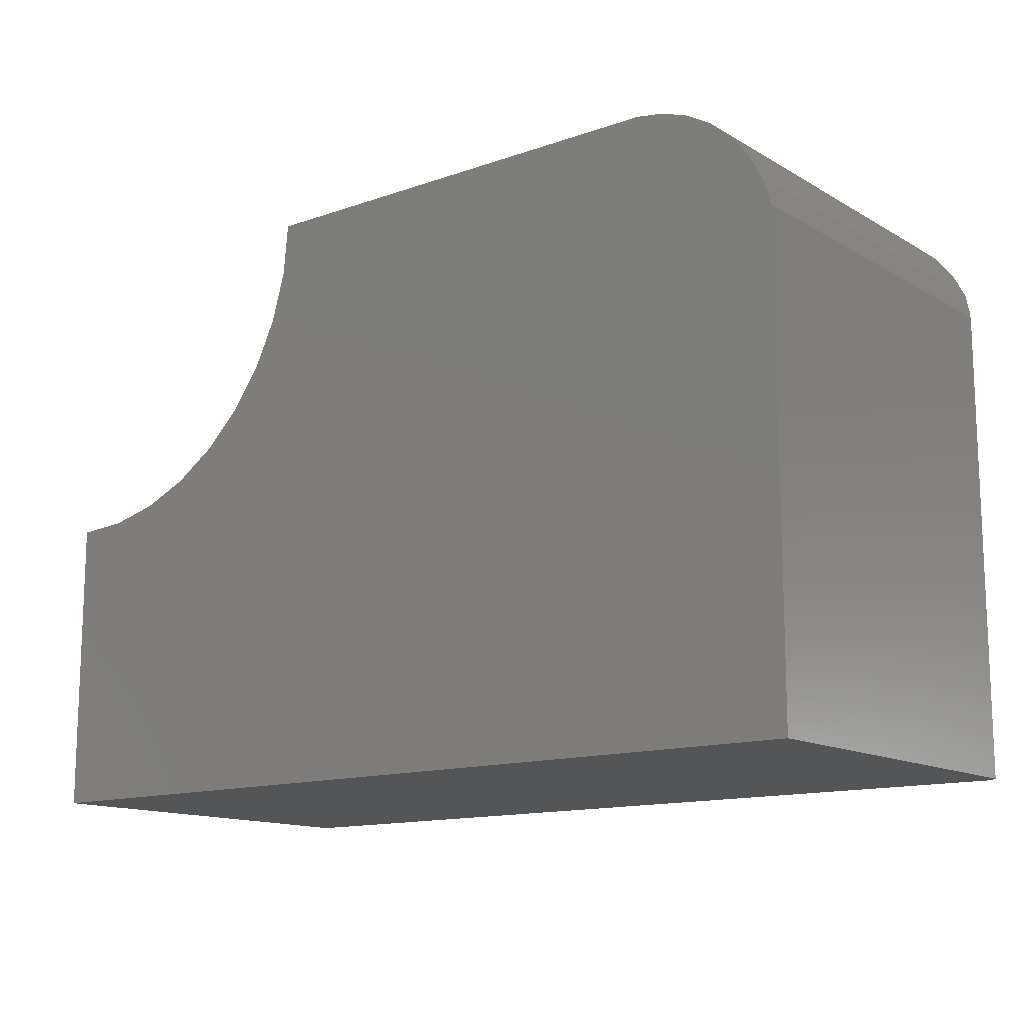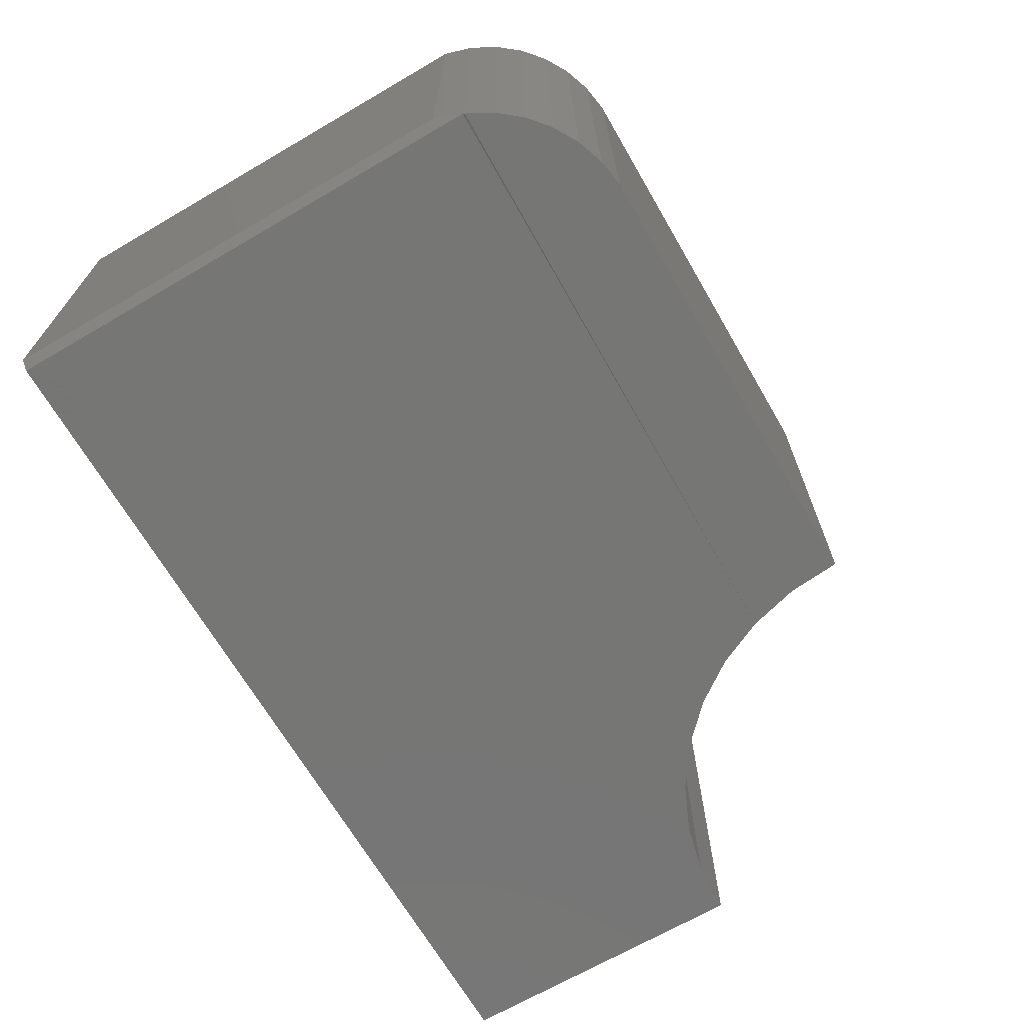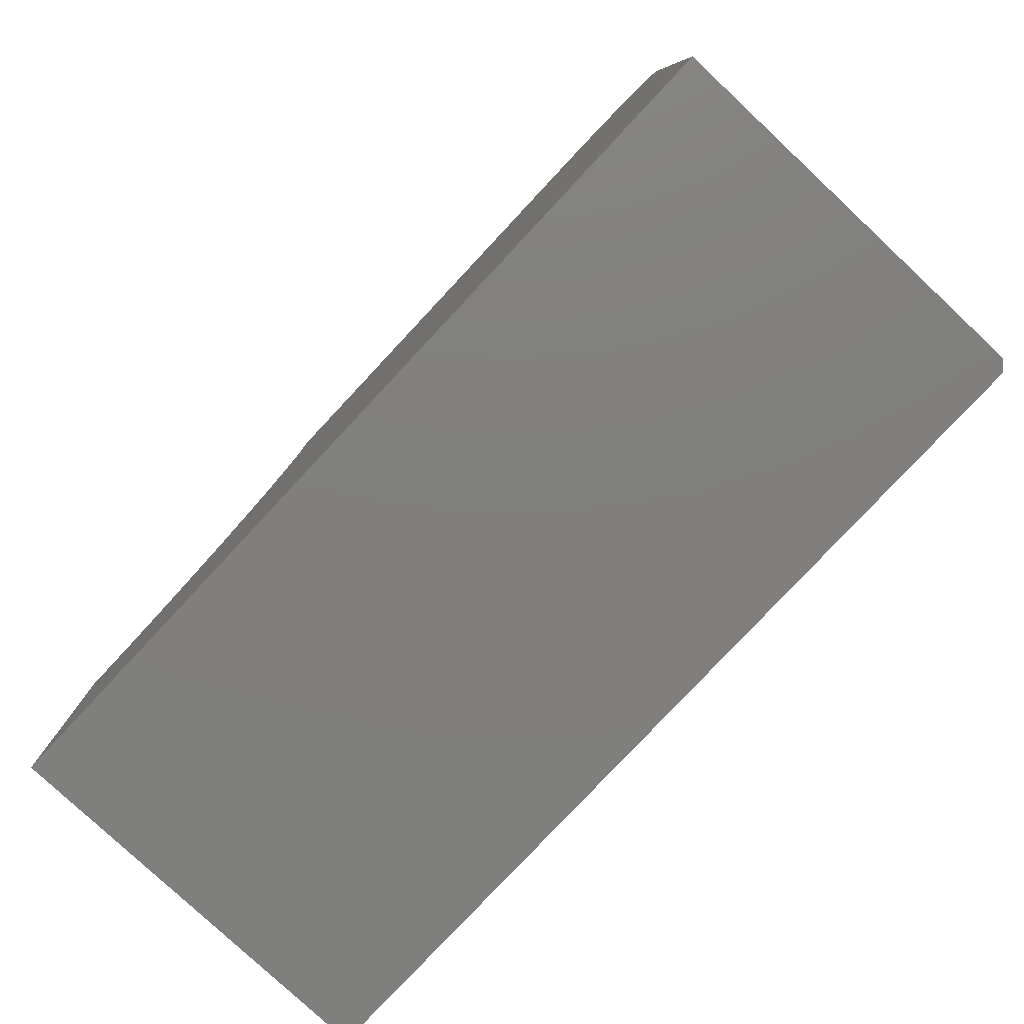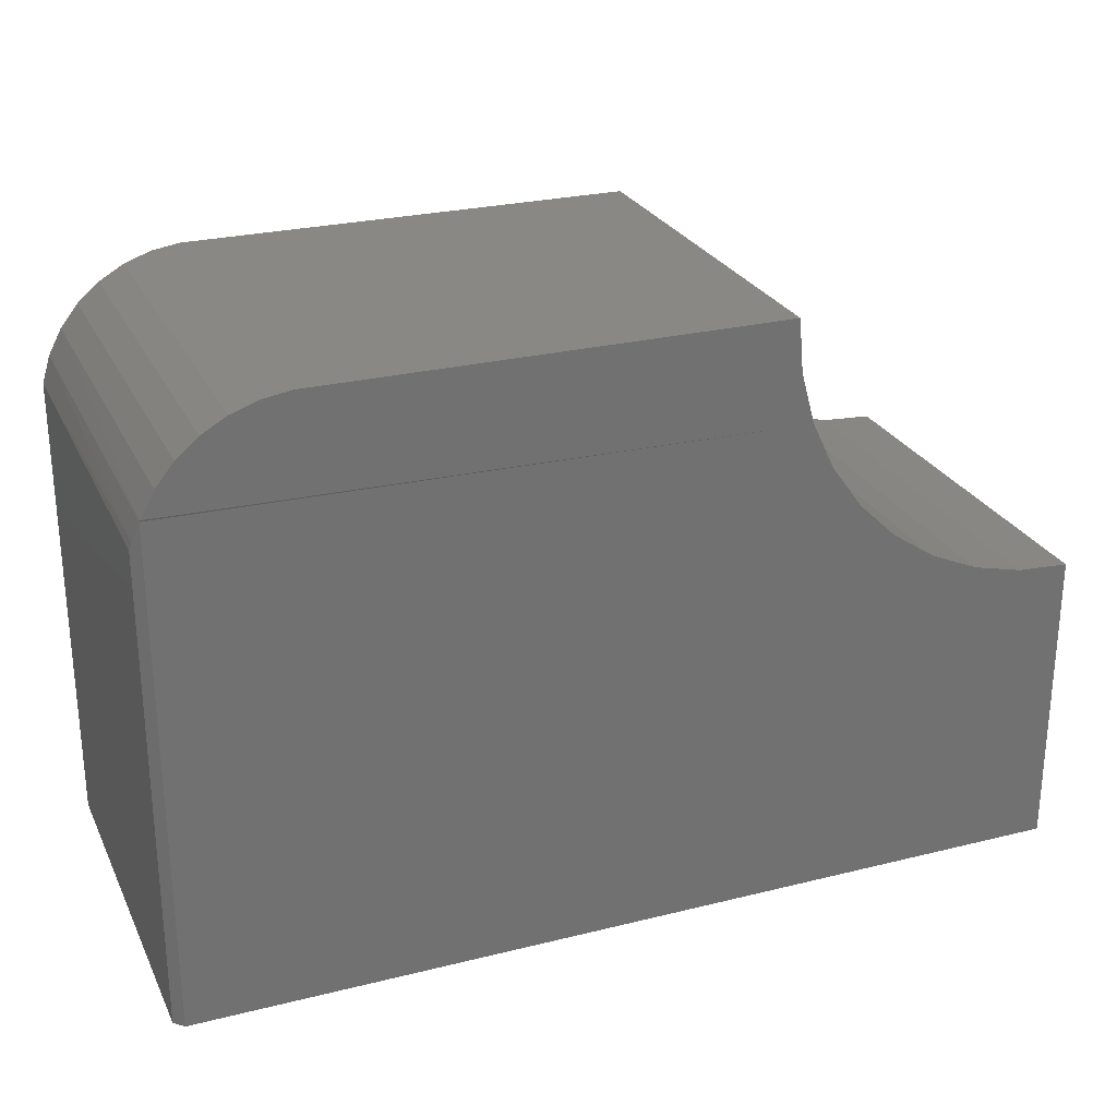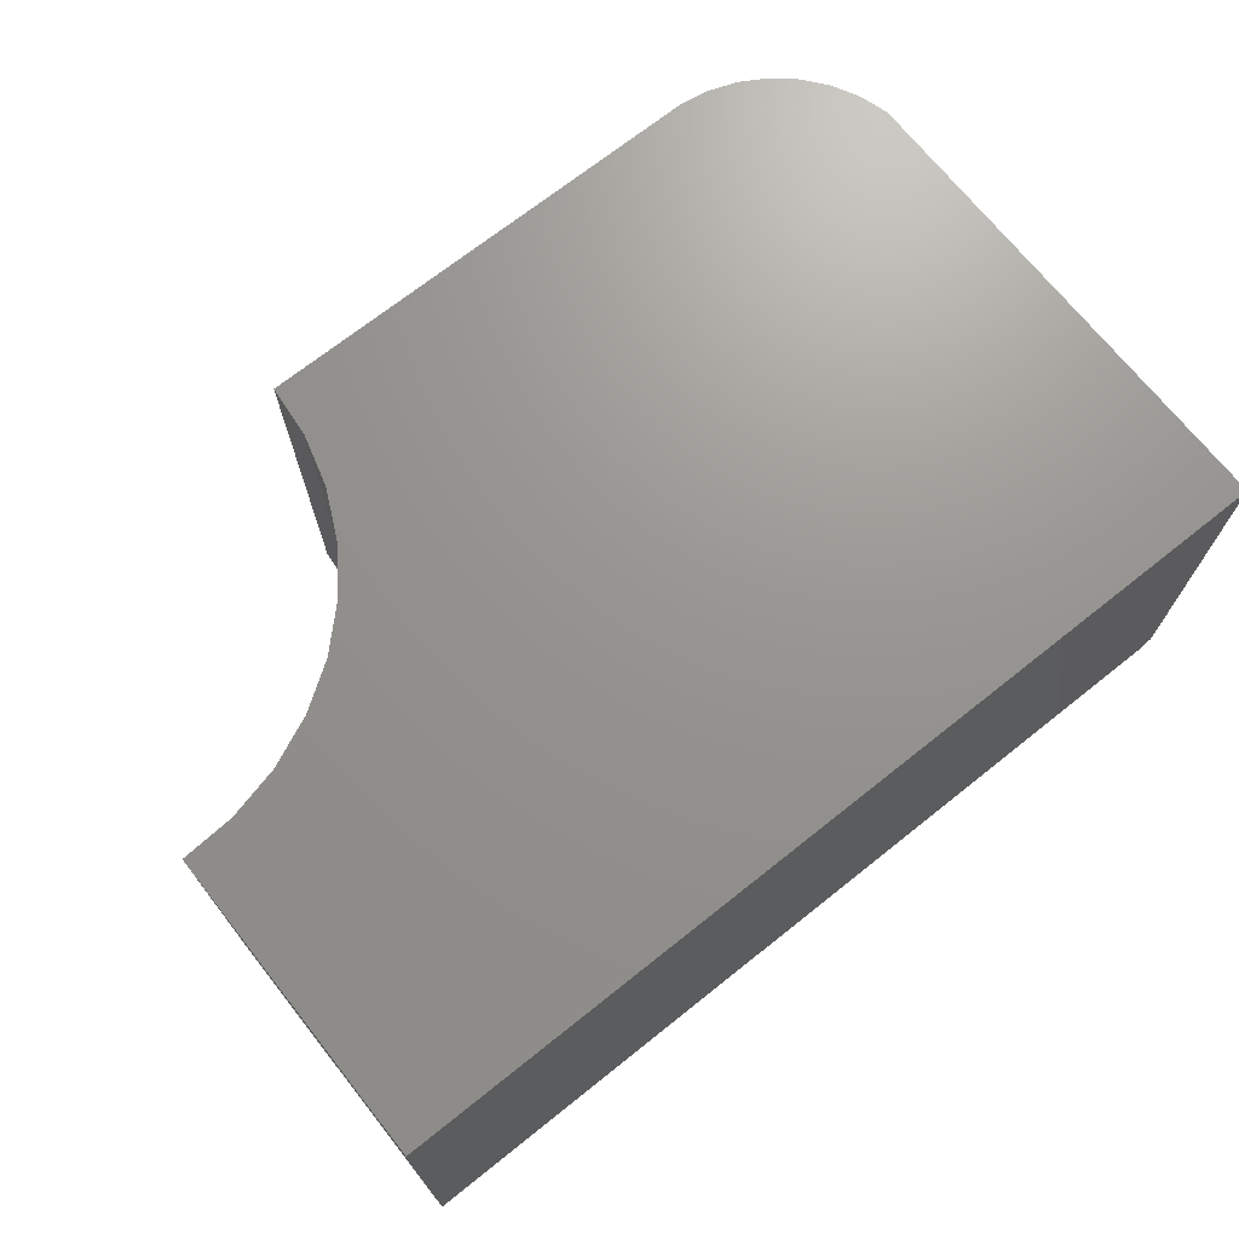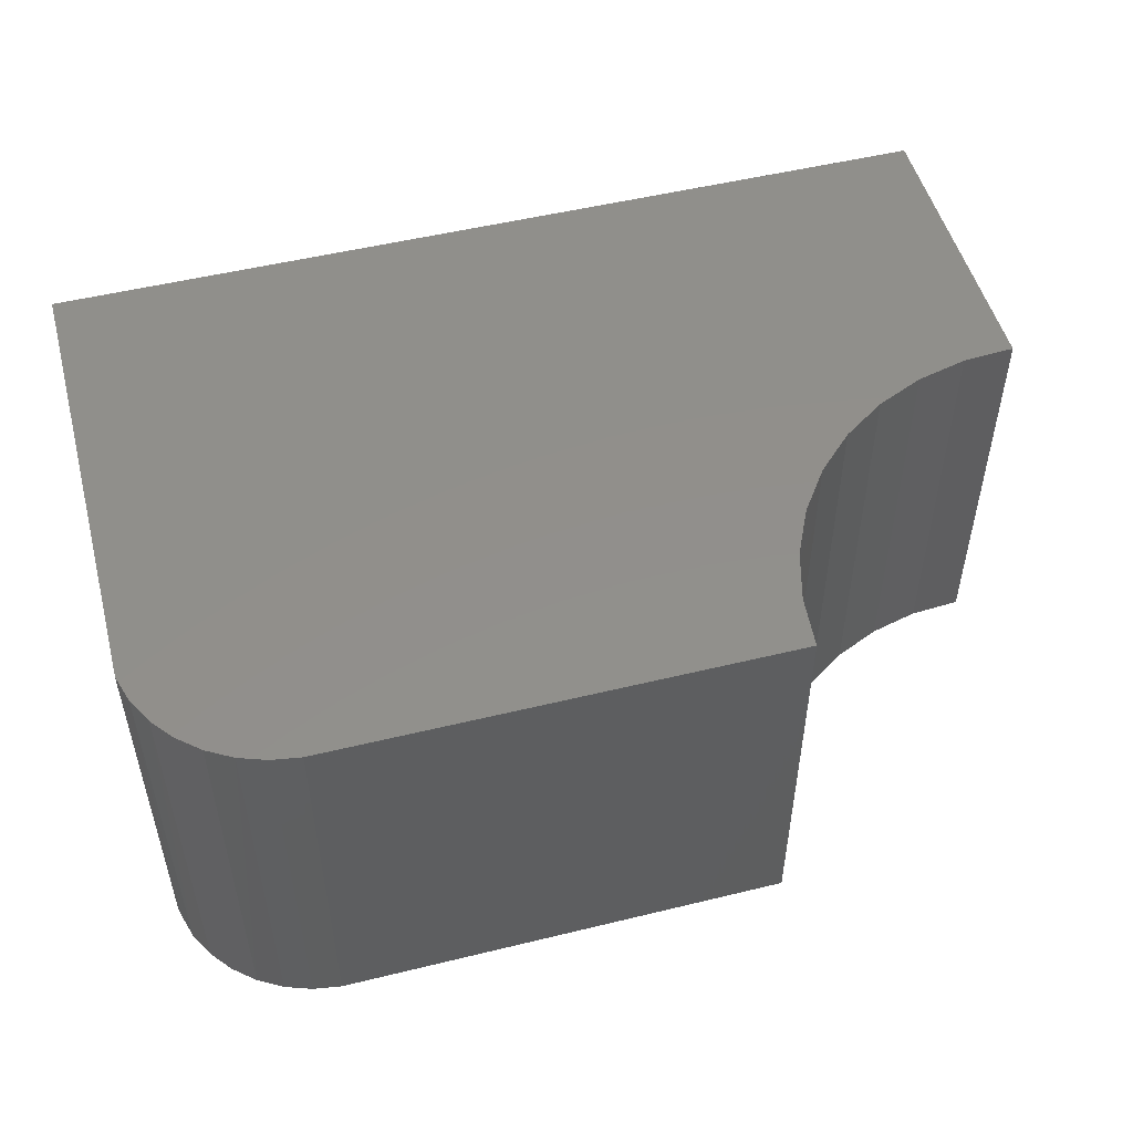
<metadata>
{"format":"stl","ext":"stl","renderer":"f3d","projection":"perspective","resolution":1024,"background":"white","views":[{"elev":-13.5,"azim":-141.9,"up":"+Z"},{"elev":-68.2,"azim":-59.8,"up":"+Y"},{"elev":-79.6,"azim":-133.1,"up":"+Z"},{"elev":26.1,"azim":-21.5,"up":"+Z"},{"elev":70.8,"azim":141.5,"up":"+Y"},{"elev":51.2,"azim":-14.9,"up":"+Y"}]}
</metadata>
<code>
# stl→obj: 47 verts, 90 faces
v 0.007812 -0.3359 -4.784e-19
v 0.007271 -0.3354 0.4181
v 0.001655 -0.3298 0.4017
v 8.489e-17 -0.3281 0.3947
v 2.079e-17 -0.3281 0.3395
v 0 -0.3281 0
v 0.513 -0.3359 0.4121
v 0.007812 -0.3359 0.4194
v 0.4974 -0.3359 0.4974
v 0.1342 -0.3359 0.4974
v 0.09501 -0.3359 0.4937
v 0.1184 -0.3359 0.4974
v 0.01914 -0.3359 0.4402
v 0.5014 -0.3359 0.4541
v 0.07266 -0.3359 0.4858
v 0.05212 -0.3359 0.474
v 0.03408 -0.3359 0.4586
v 0.75 -0.3359 -4.592e-17
v 0.75 -0.3359 0.2526
v 0.7066 -0.3359 0.2553
v 0.6643 -0.3359 0.2655
v 0.6245 -0.3359 0.283
v 0.5884 -0.3359 0.3073
v 0.5572 -0.3359 0.3376
v 0.5317 -0.3359 0.3729
v 2.079e-17 0 0.3395
v 0 0 0
v 5.713e-17 0 0.3947
v 0.007078 0 0.4177
v 0.1184 0 0.4974
v 0.0947 0 0.4936
v 0.07209 0 0.4856
v 0.05135 0 0.4735
v 0.0332 0 0.4577
v 0.01827 0 0.4389
v 0.75 0 -4.592e-17
v 0.1342 0 0.4974
v 0.4974 0 0.4974
v 0.5014 0 0.4541
v 0.513 0 0.4121
v 0.5572 0 0.3376
v 0.5884 0 0.3073
v 0.6245 0 0.283
v 0.6643 0 0.2655
v 0.7066 0 0.2553
v 0.75 0 0.2526
v 0.5317 0 0.3729
f 1 2 3
f 1 3 4
f 1 4 5
f 1 5 6
f 2 7 8
f 7 2 1
f 9 10 11
f 12 11 10
f 8 7 13
f 14 9 11
f 14 11 15
f 14 15 16
f 14 16 17
f 14 17 13
f 14 13 7
f 1 18 19
f 1 19 20
f 1 20 21
f 1 21 22
f 1 22 23
f 1 23 24
f 1 24 25
f 1 25 7
f 5 26 6
f 6 26 27
f 4 28 5
f 5 28 26
f 2 29 3
f 3 29 28
f 3 28 4
f 12 30 11
f 11 30 31
f 11 31 15
f 15 31 32
f 15 32 16
f 16 32 33
f 16 33 17
f 17 33 34
f 17 34 13
f 13 34 35
f 13 35 8
f 8 35 29
f 8 29 2
f 36 18 27
f 27 18 1
f 27 1 6
f 31 37 38
f 37 31 30
f 39 40 35
f 39 35 34
f 39 34 33
f 39 33 32
f 39 32 31
f 39 31 38
f 27 26 41
f 27 41 42
f 27 42 43
f 27 43 44
f 27 44 45
f 27 45 46
f 27 46 36
f 35 40 29
f 29 40 47
f 29 47 28
f 28 47 41
f 28 41 26
f 10 37 12
f 12 37 30
f 9 38 10
f 10 38 37
f 42 22 43
f 43 22 21
f 43 21 44
f 44 21 20
f 44 20 45
f 45 20 19
f 45 19 46
f 22 42 23
f 23 42 41
f 23 41 24
f 24 41 47
f 24 47 25
f 25 47 40
f 25 40 7
f 7 40 39
f 7 39 14
f 14 39 38
f 14 38 9
f 36 46 18
f 18 46 19

</code>
